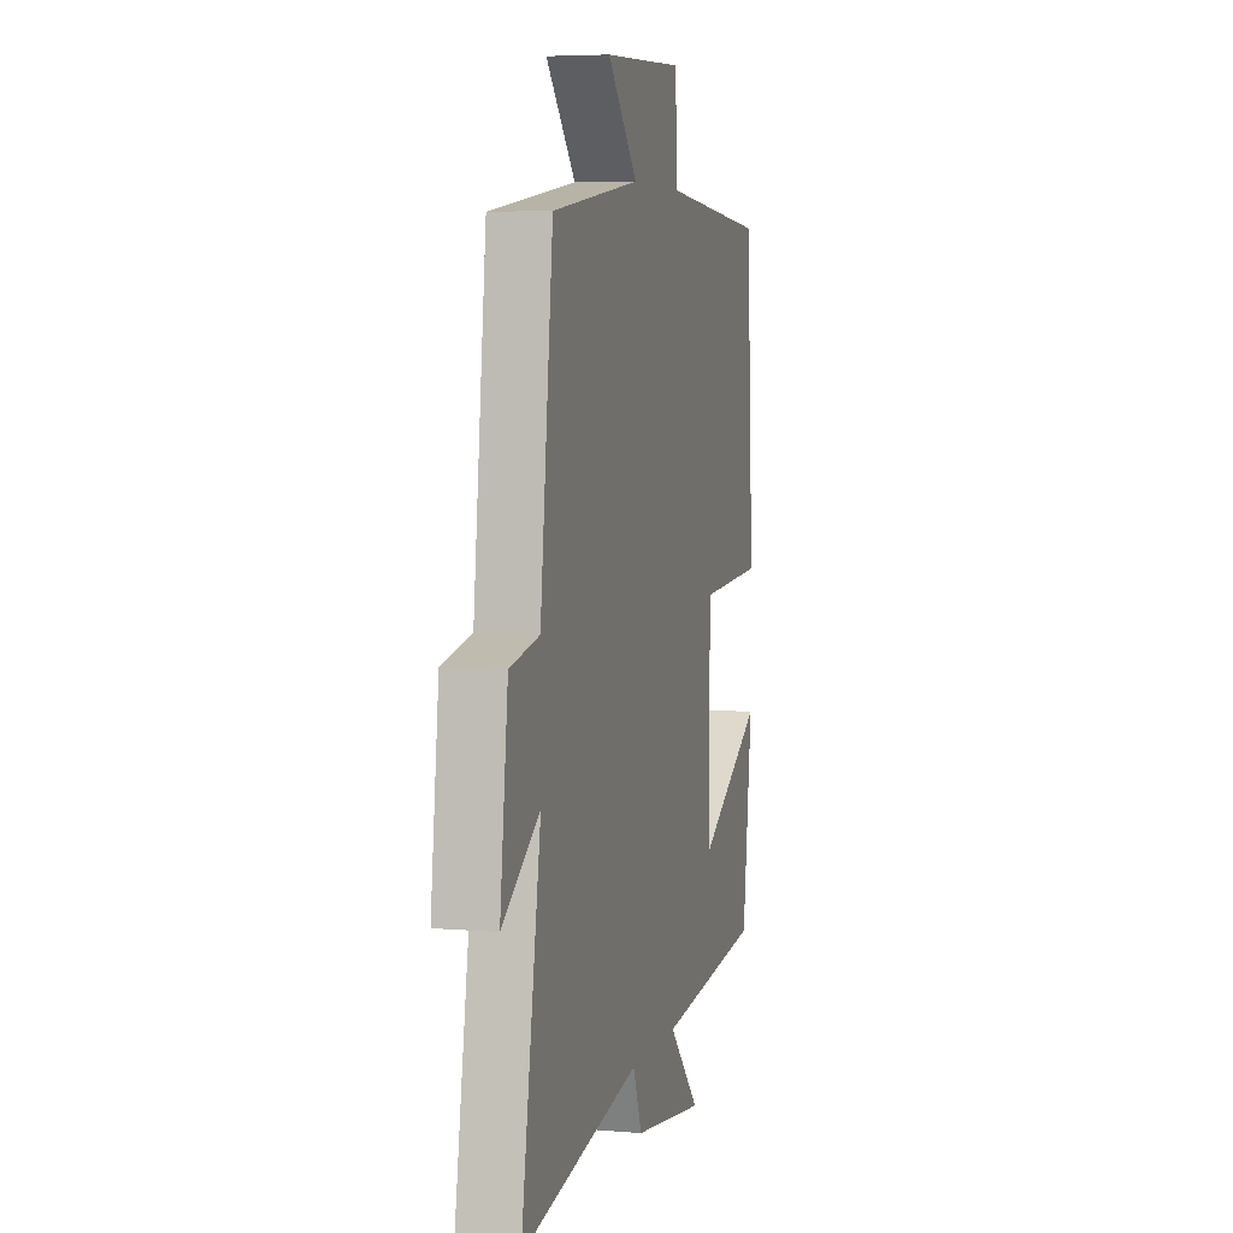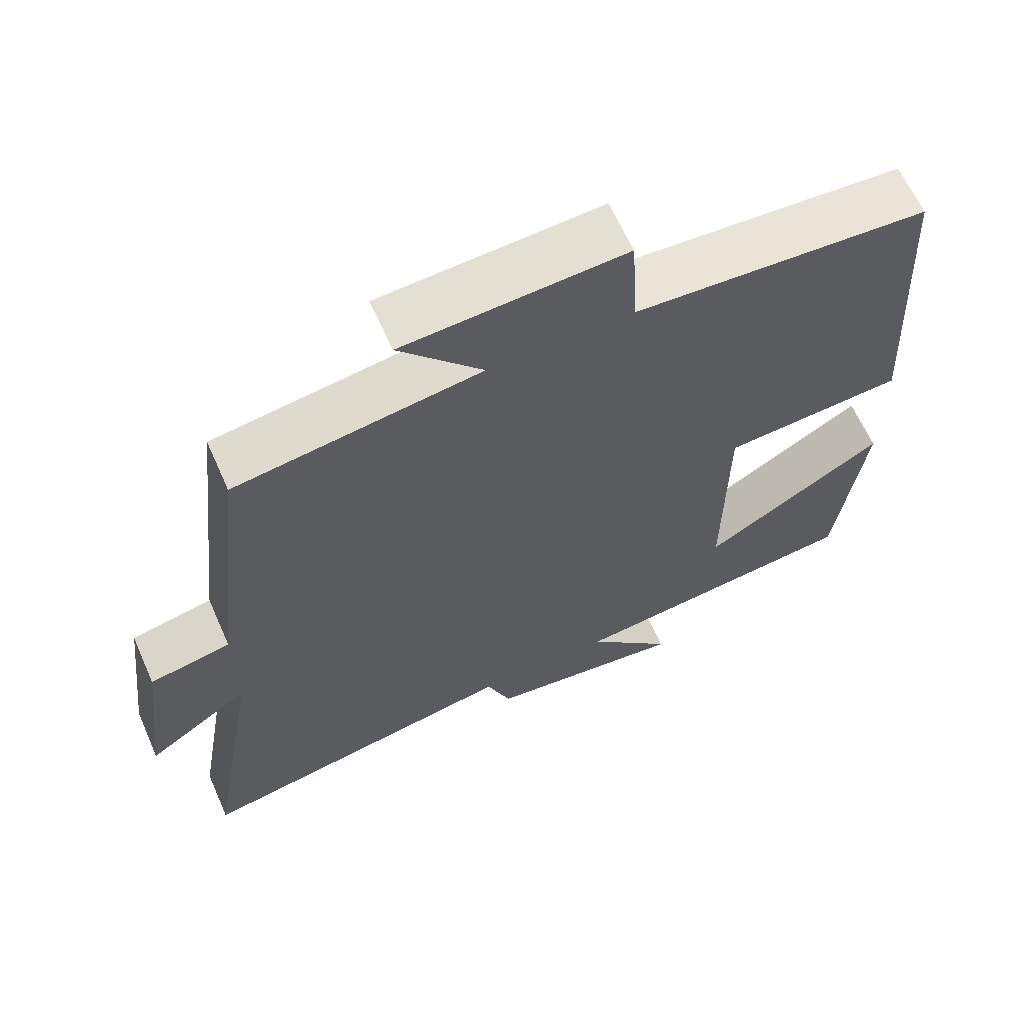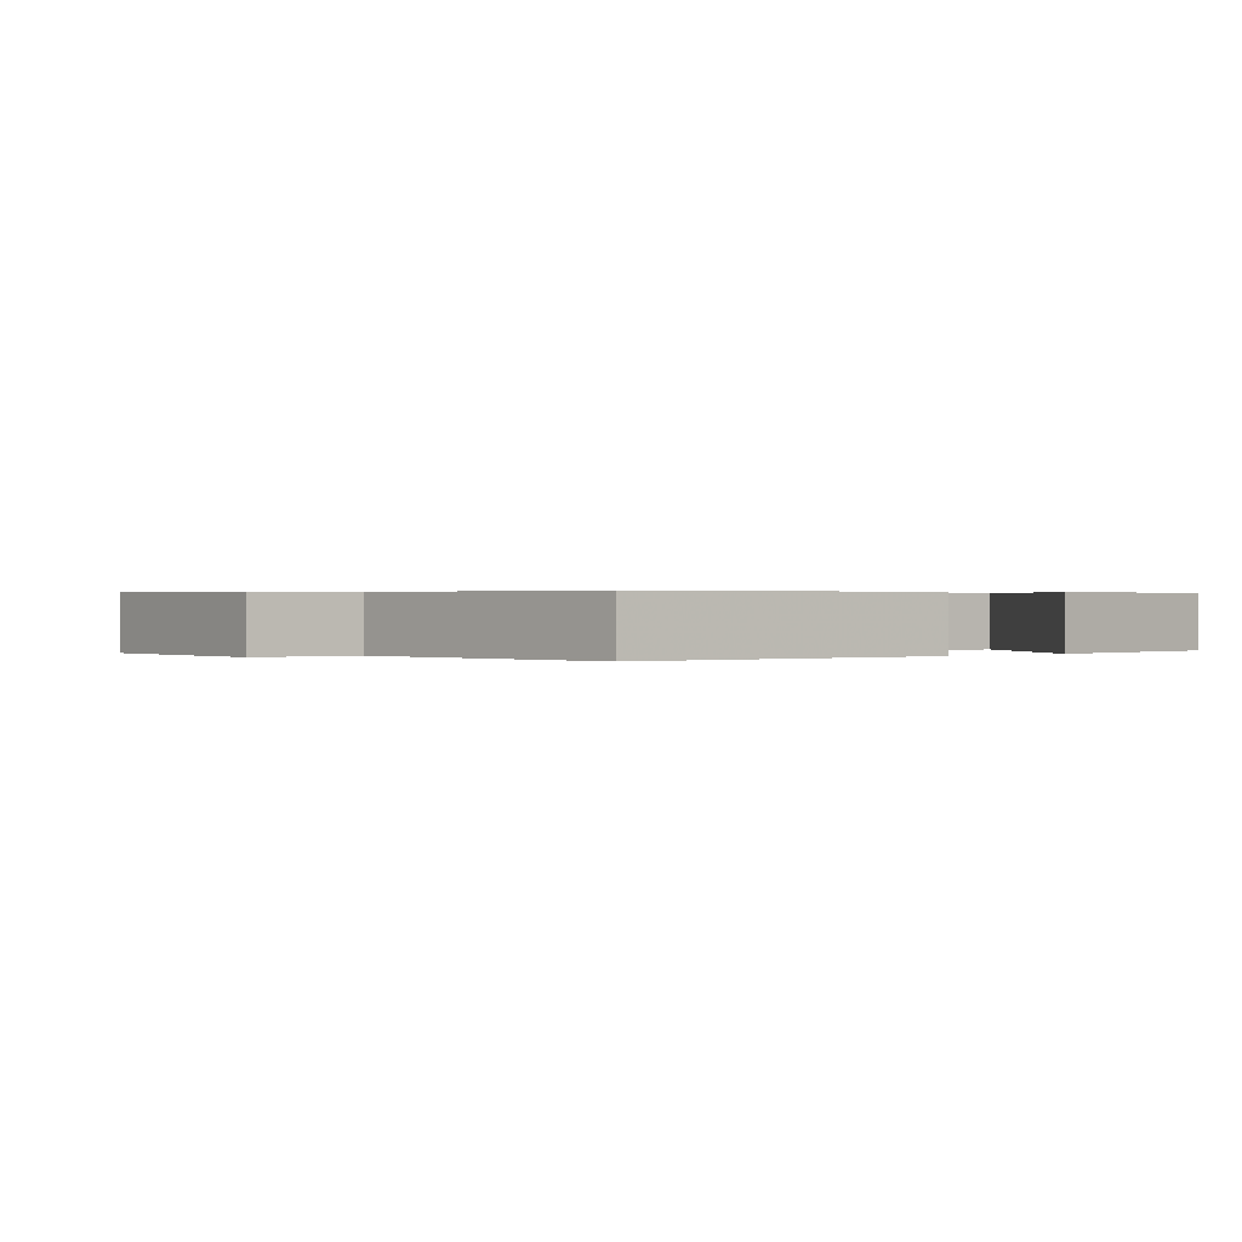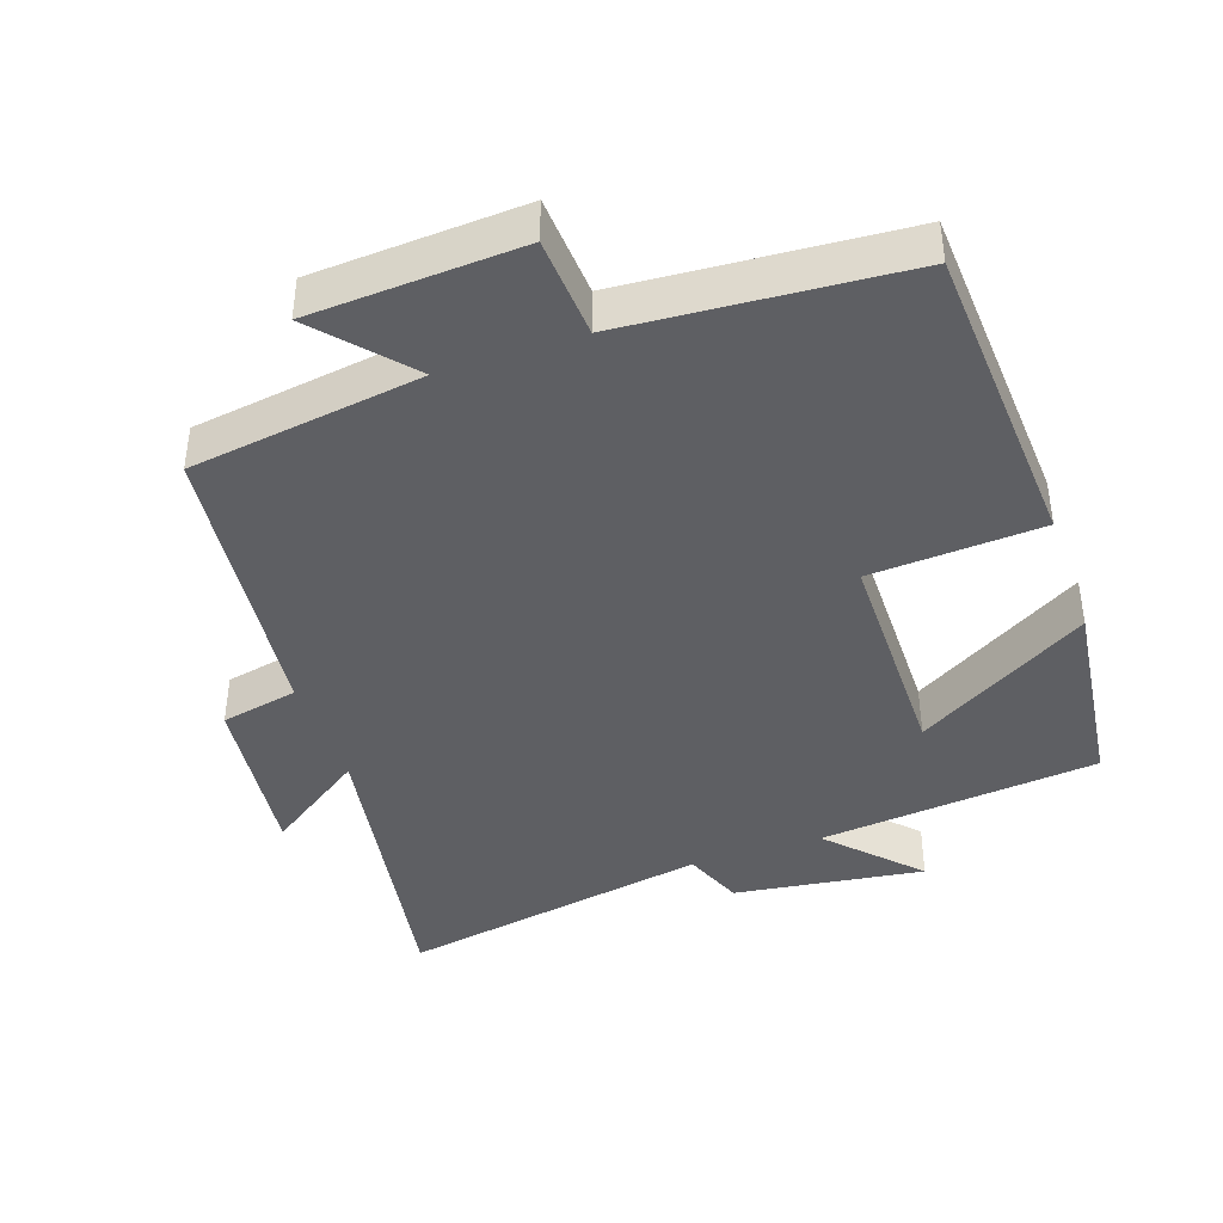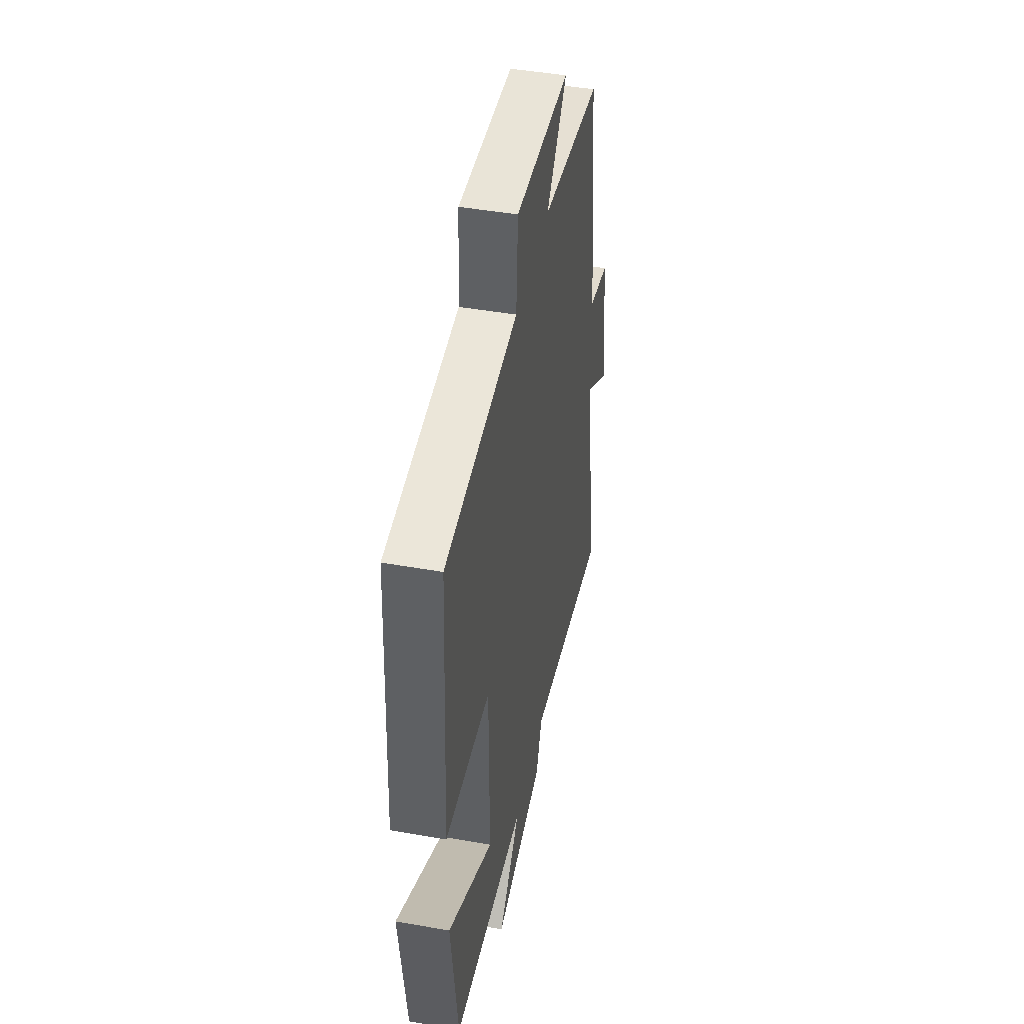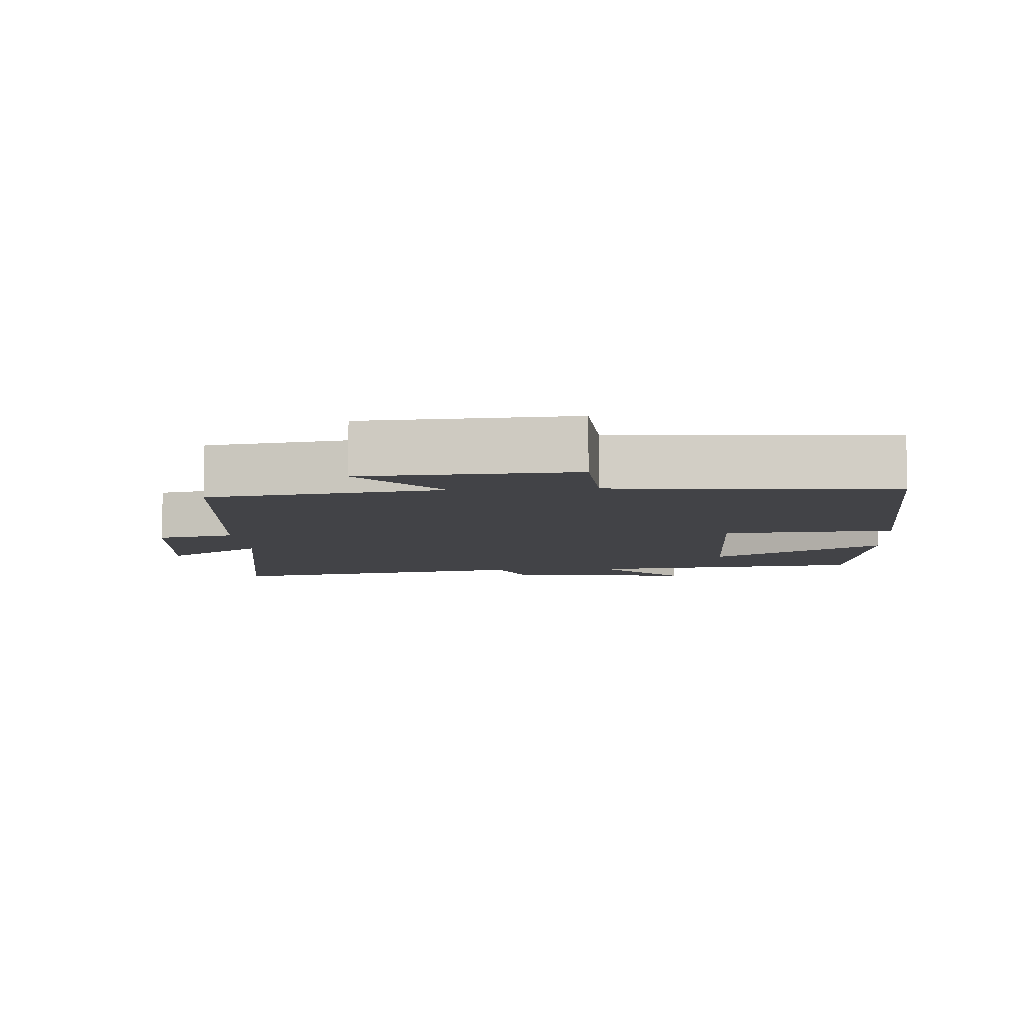
<metadata>
{"format":"obj","ext":"obj","renderer":"f3d","projection":"perspective","resolution":1024,"background":"white","views":[{"elev":5.4,"azim":-75.2,"up":"+Z"},{"elev":64.0,"azim":-24.0,"up":"+Z"},{"elev":0.4,"azim":50.1,"up":"+Y"},{"elev":-41.4,"azim":19.1,"up":"+Y"},{"elev":45.7,"azim":101.5,"up":"+Z"},{"elev":-7.5,"azim":3.9,"up":"+Y"}]}
</metadata>
<code>
v -0.574 0.07 -0.581
v -0.5 0.07 -0.144
v -0.641 0.07 -0.241
v -0.611 0.07 0.009
v -0.5 0.07 0.032
v -0.452 0.07 0.453
v -0.12 0.07 0.5
v -0.233 0.07 0.628
v 0.067 0.07 0.644
v 0.076 0.07 0.5
v 0.474 0.07 0.471
v 0.5 0.07 0.023
v 0.255 0.07 0.008
v 0.253 0.07 -0.316
v 0.5 0.07 -0.169
v 0.463 0.07 -0.459
v 0.062 0.07 -0.5
v 0.18 0.07 -0.624
v -0.092 0.07 -0.586
v -0.126 0.07 -0.5
v -0.574 0 -0.581
v -0.5 0 -0.144
v -0.641 0 -0.241
v -0.611 0 0.009
v -0.5 0 0.032
v -0.452 0 0.453
v -0.12 0 0.5
v -0.233 0 0.628
v 0.067 0 0.644
v 0.076 0 0.5
v 0.474 0 0.471
v 0.5 0 0.023
v 0.255 0 0.008
v 0.253 0 -0.316
v 0.5 0 -0.169
v 0.463 0 -0.459
v 0.062 0 -0.5
v 0.18 0 -0.624
v -0.092 0 -0.586
v -0.126 0 -0.5
f 17 18 19 20
f 16 17 20
f 14 15 16
f 14 16 20
f 20 1 2
f 14 20 2
f 13 14 2
f 10 11 12 13
f 7 8 9 10
f 10 13 2
f 7 10 2
f 6 7 2
f 5 6 2
f 2 3 4 5
f 40 39 38 37
f 40 37 36
f 36 35 34
f 40 36 34
f 22 21 40
f 22 40 34
f 22 34 33
f 33 32 31 30
f 30 29 28 27
f 22 33 30
f 22 30 27
f 22 27 26
f 22 26 25
f 25 24 23 22
f 1 21 22 2
f 2 22 23 3
f 3 23 24 4
f 4 24 25 5
f 5 25 26 6
f 6 26 27 7
f 7 27 28 8
f 8 28 29 9
f 9 29 30 10
f 10 30 31 11
f 11 31 32 12
f 12 32 33 13
f 13 33 34 14
f 14 34 35 15
f 15 35 36 16
f 16 36 37 17
f 17 37 38 18
f 18 38 39 19
f 19 39 40 20
f 20 40 21 1

</code>
